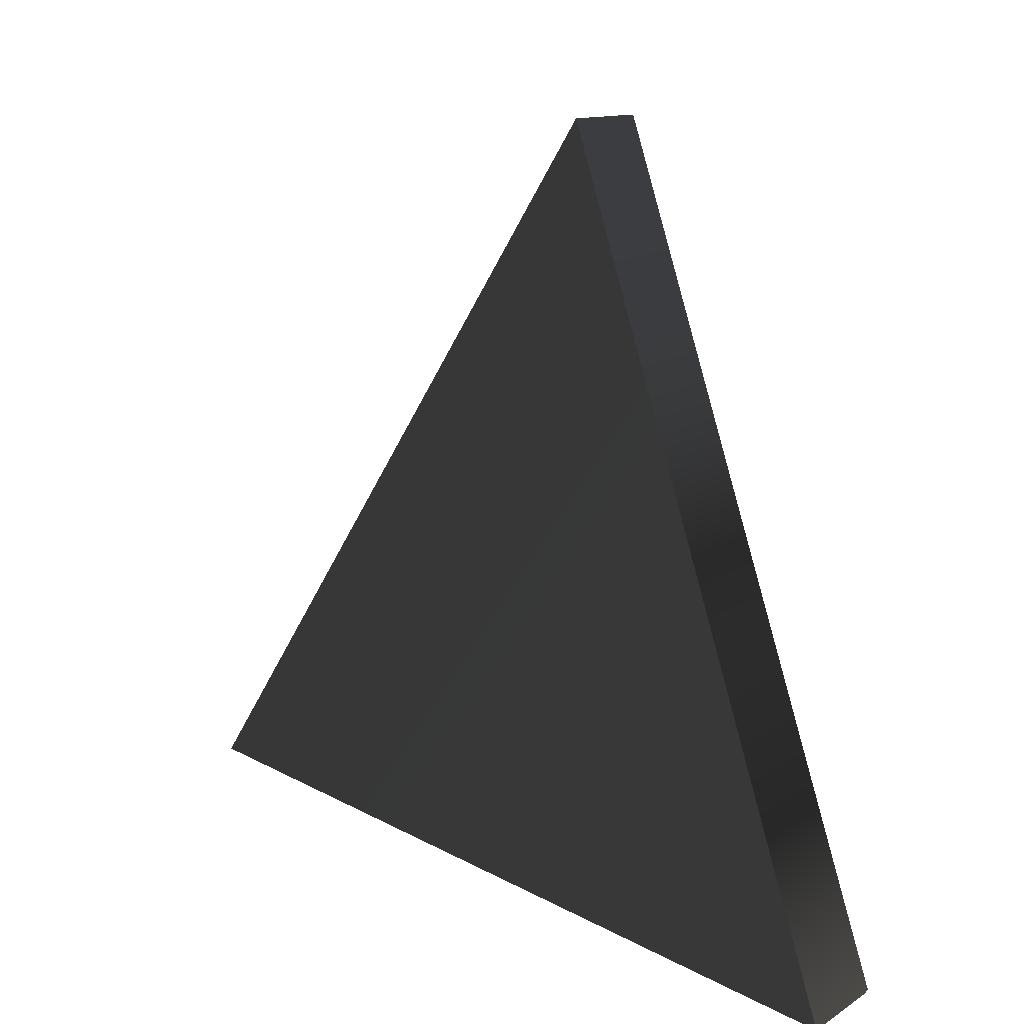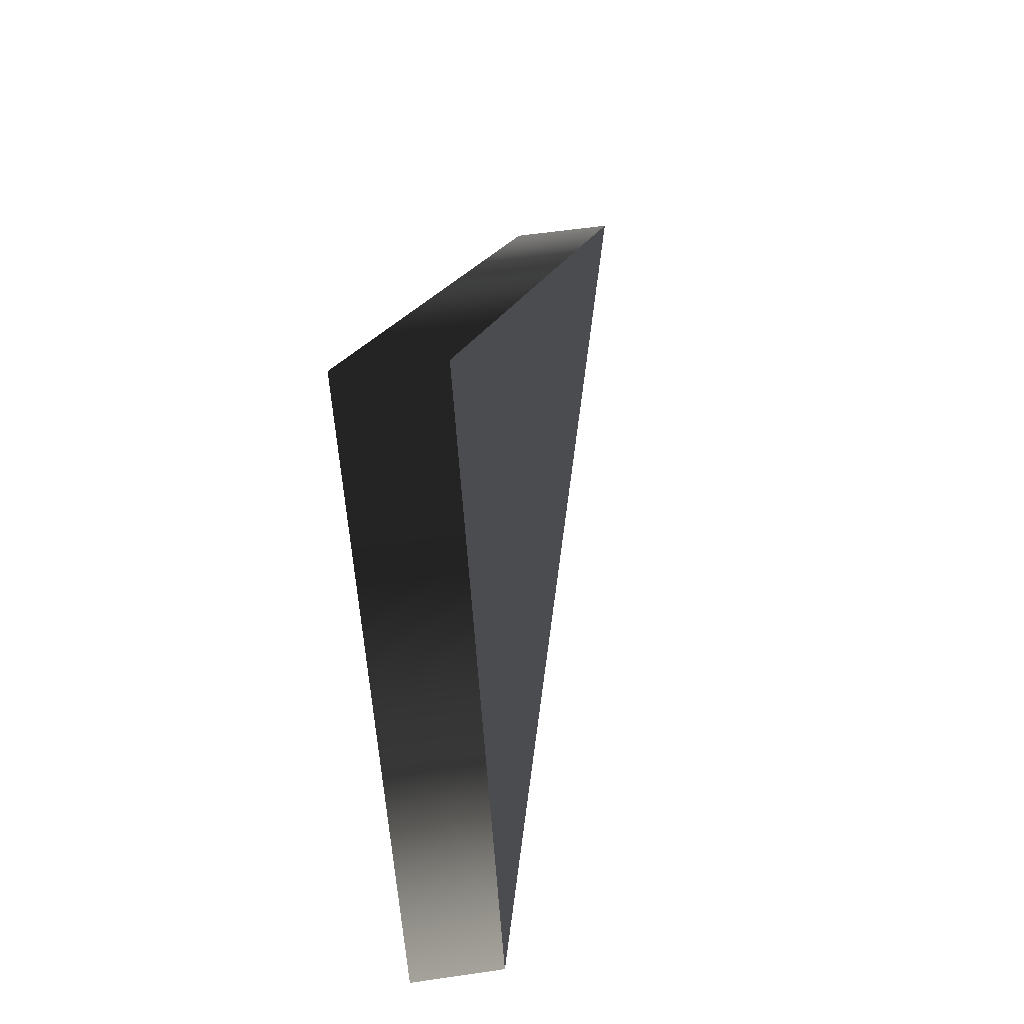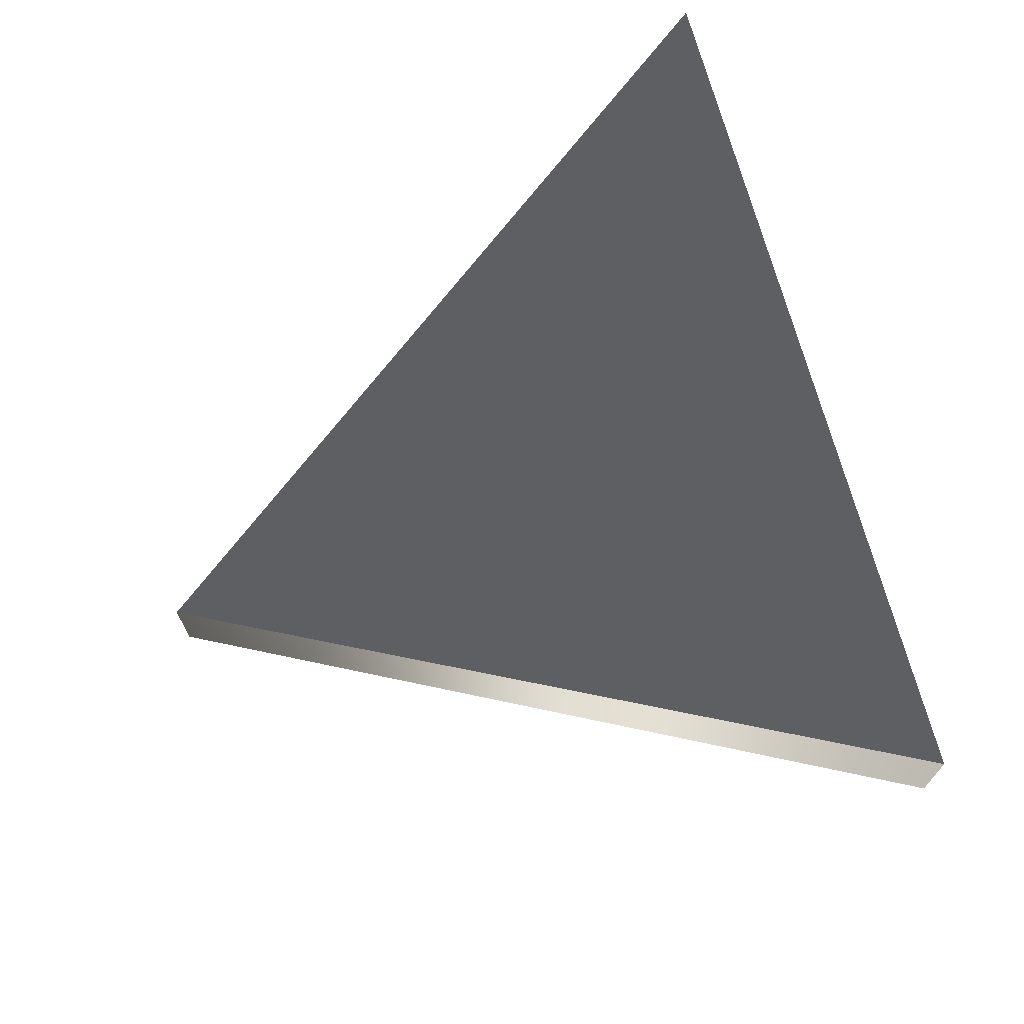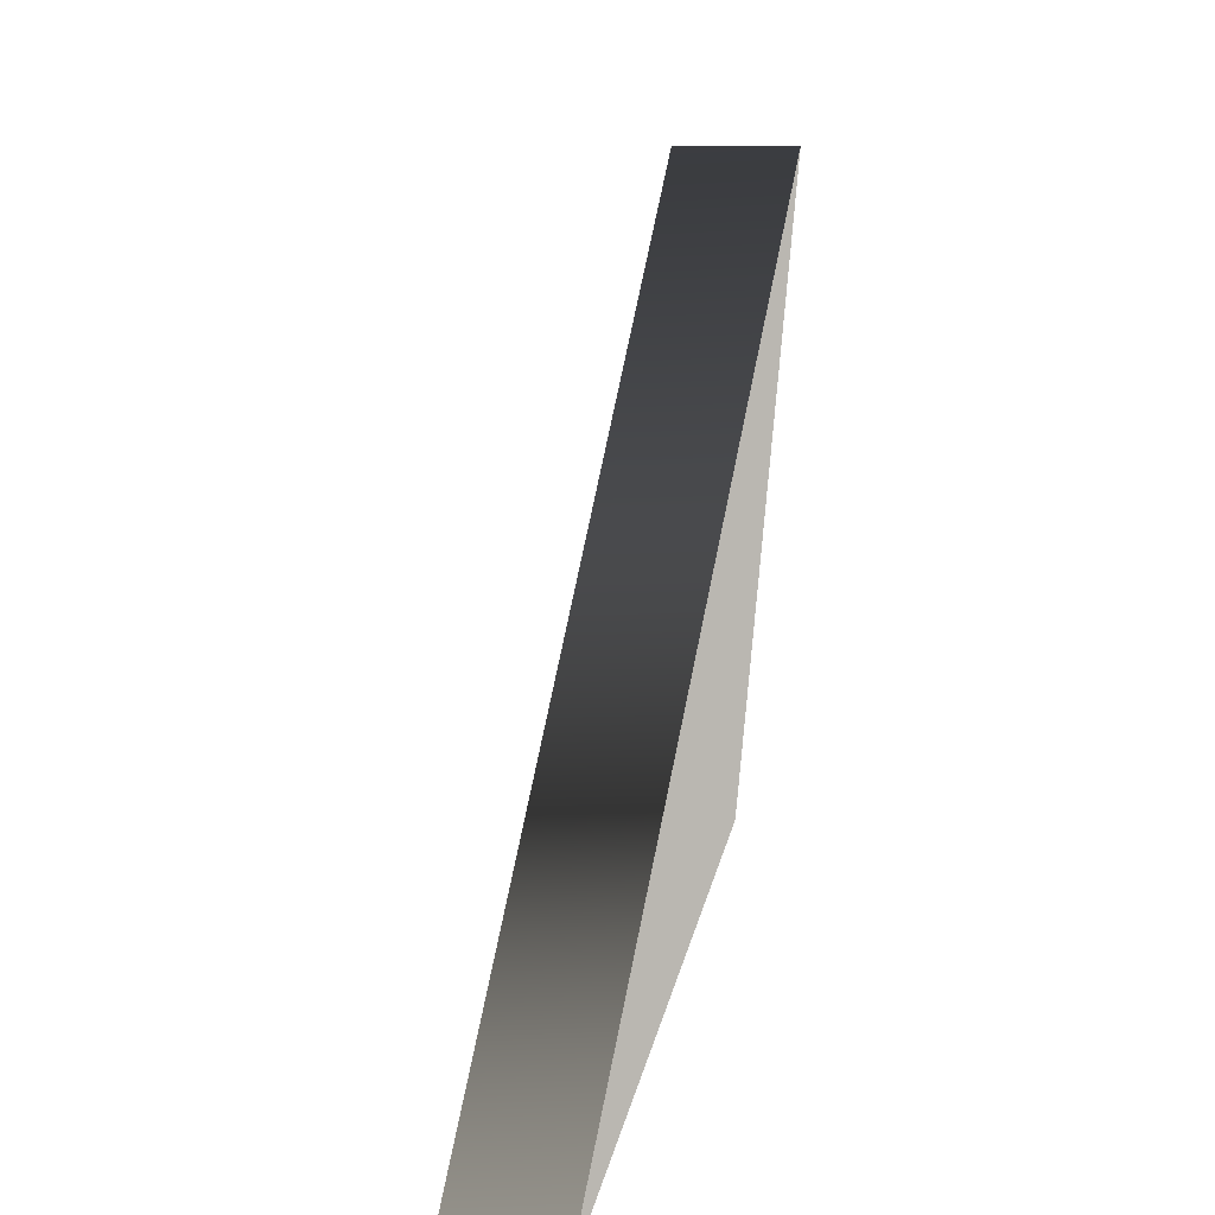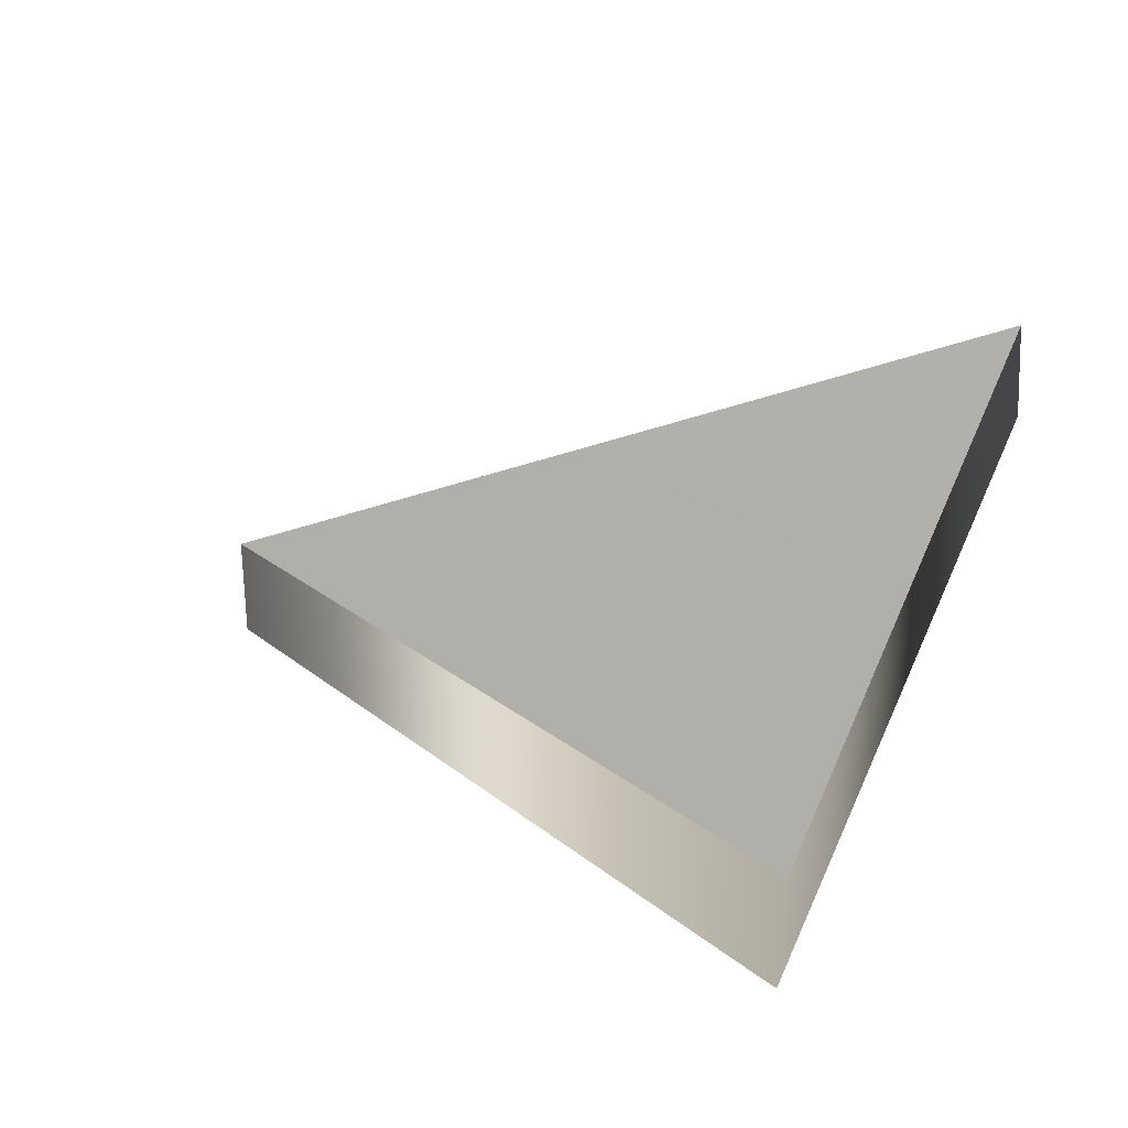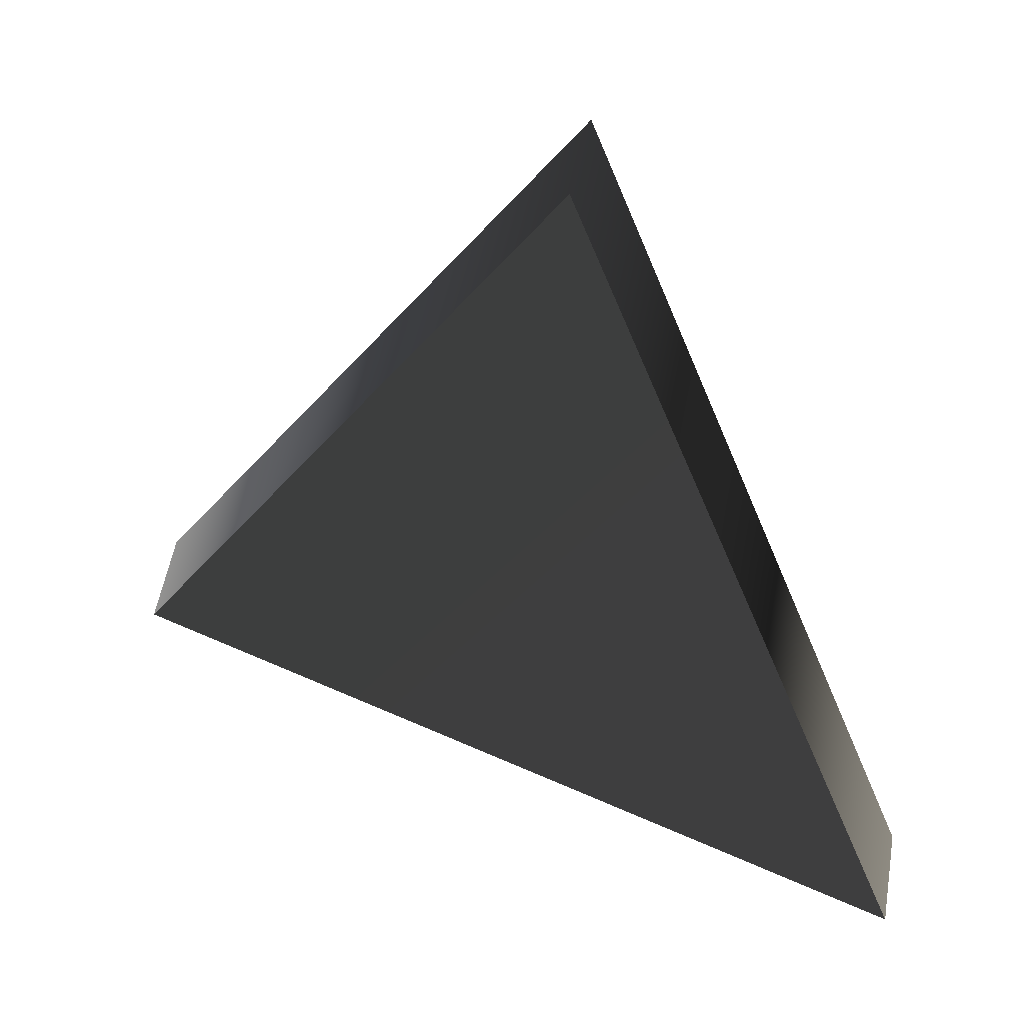
<metadata>
{"format":"obj","ext":"obj","renderer":"f3d","projection":"perspective","resolution":1024,"background":"white","views":[{"elev":12.3,"azim":33.7,"up":"+Y"},{"elev":76.3,"azim":-97.0,"up":"+Y"},{"elev":69.8,"azim":-111.6,"up":"+Z"},{"elev":14.2,"azim":85.5,"up":"+Y"},{"elev":23.0,"azim":-70.9,"up":"+Z"},{"elev":49.6,"azim":10.3,"up":"+Y"}]}
</metadata>
<code>
g Face_1
v 0.08106 0.06837 -0.1077
v 0.0802 0.06841 -0.1079
v 0.08067 0.06914 -0.1079
f 1 3 2
g Face_2
v 0.08106 0.06836 -0.1078
v 0.08106 0.06837 -0.1078
v 0.08106 0.06837 -0.1077
v 0.0802 0.06841 -0.1079
v 0.08067 0.06914 -0.1079
v 0.08106 0.06837 -0.1077
v 0.08106 0.06837 -0.1078
v 0.08067 0.06914 -0.108
v 0.08019 0.06841 -0.108
f 8 9 10
f 8 10 11
f 7 11 12
f 7 8 11
f 4 7 12
f 6 4 5
f 6 7 4
g Face_3
v 0.08106 0.06836 -0.1078
v 0.08106 0.06837 -0.1078
v 0.08067 0.06914 -0.108
v 0.08019 0.06841 -0.108
f 13 15 14
f 13 16 15

</code>
